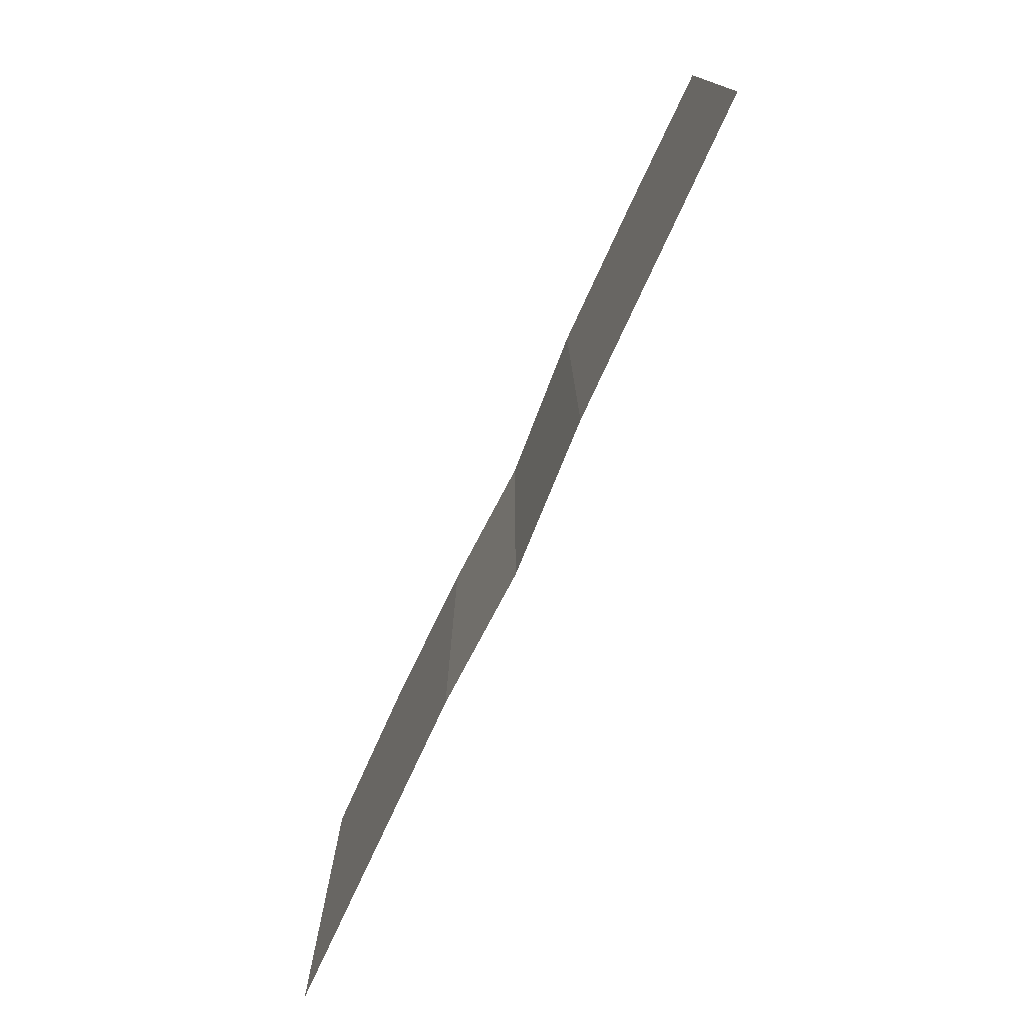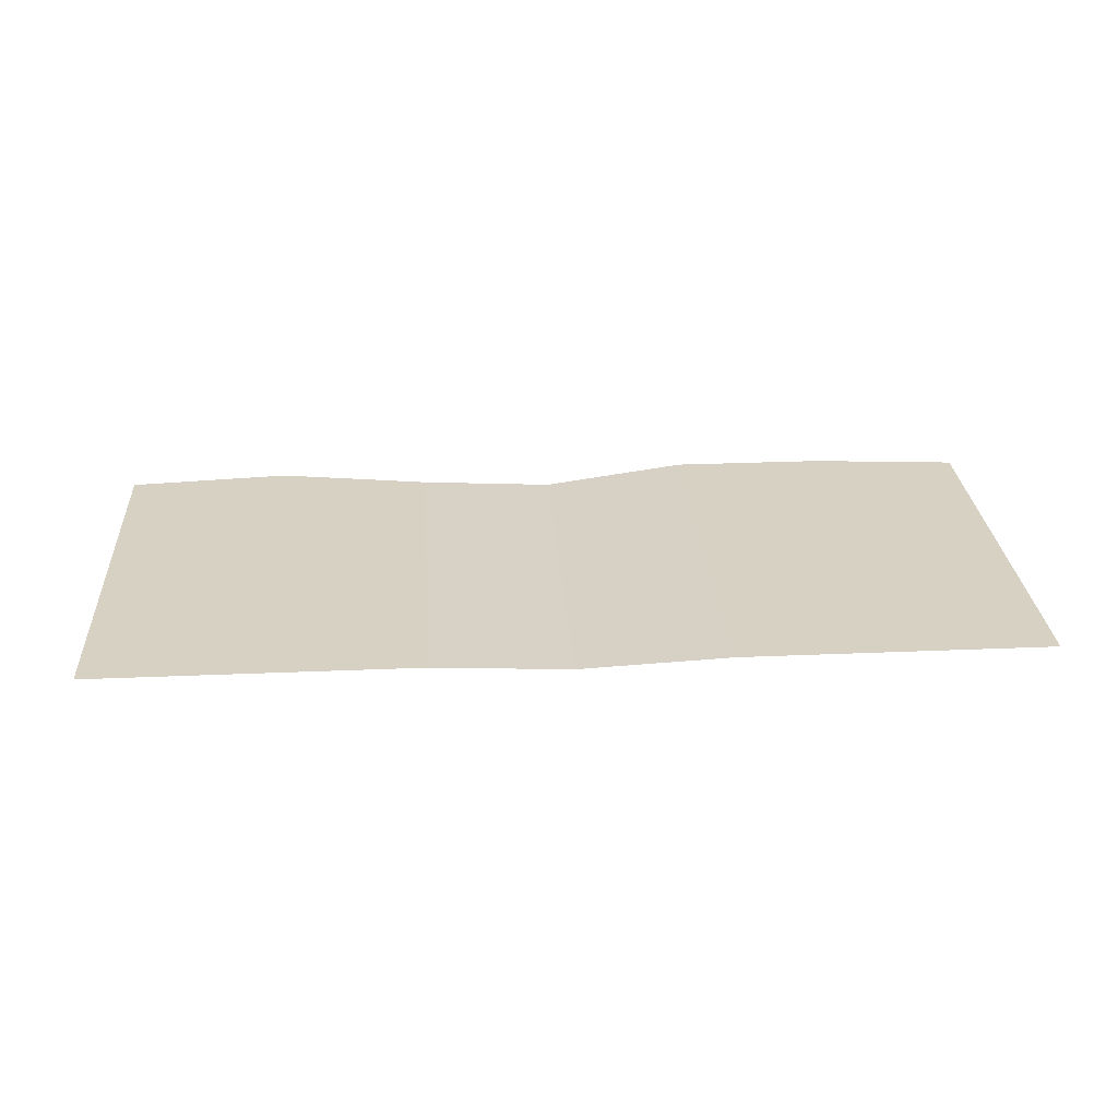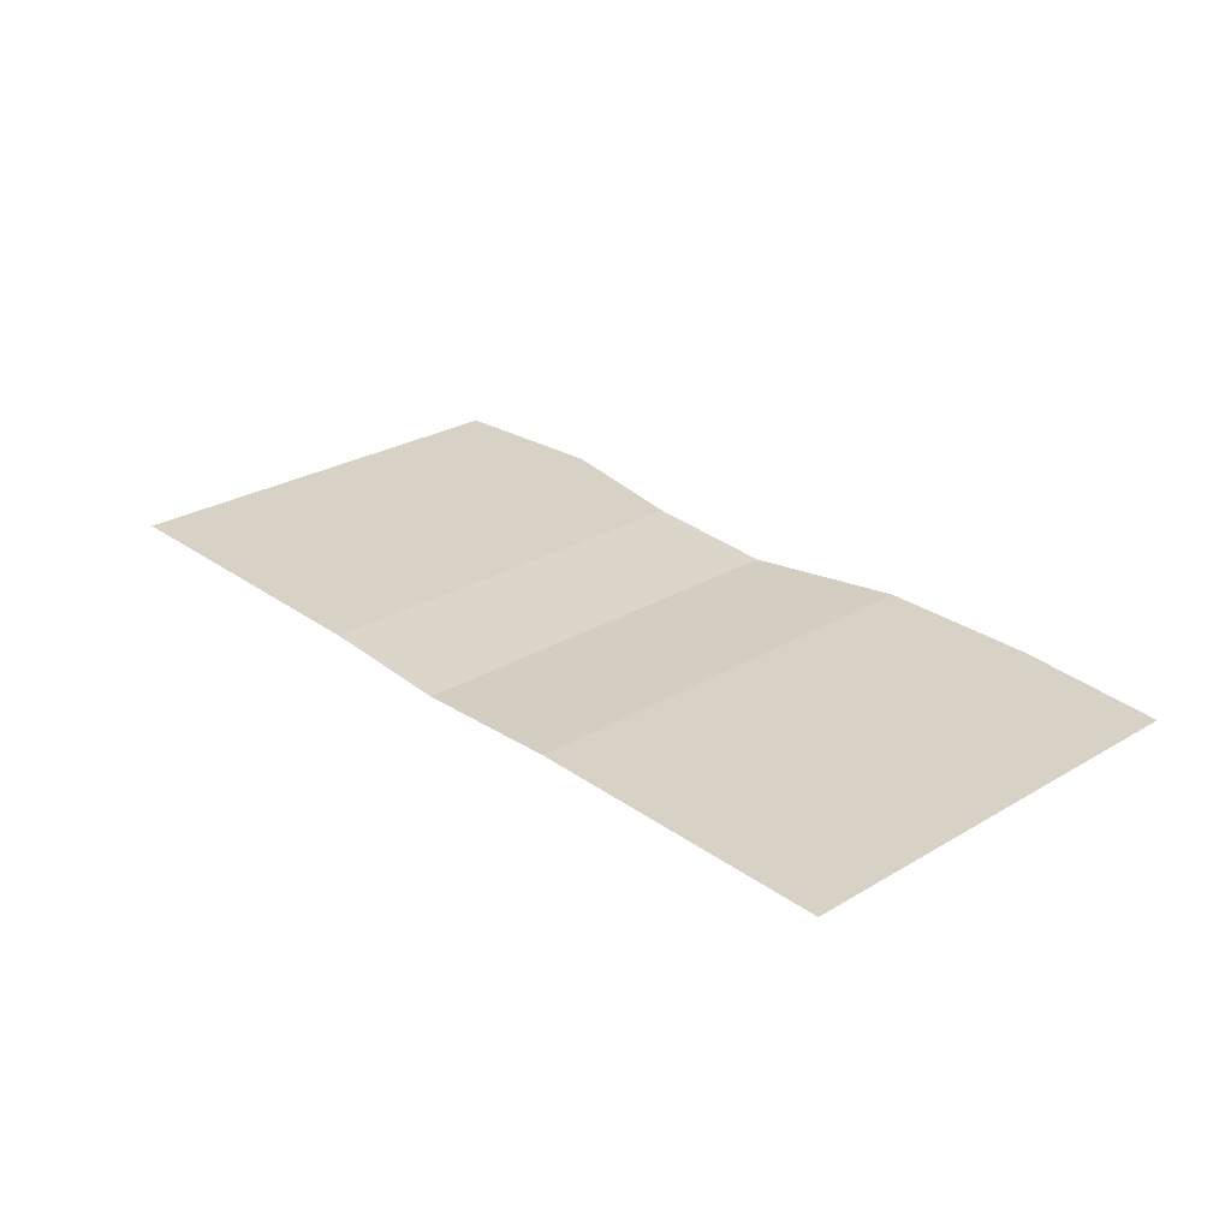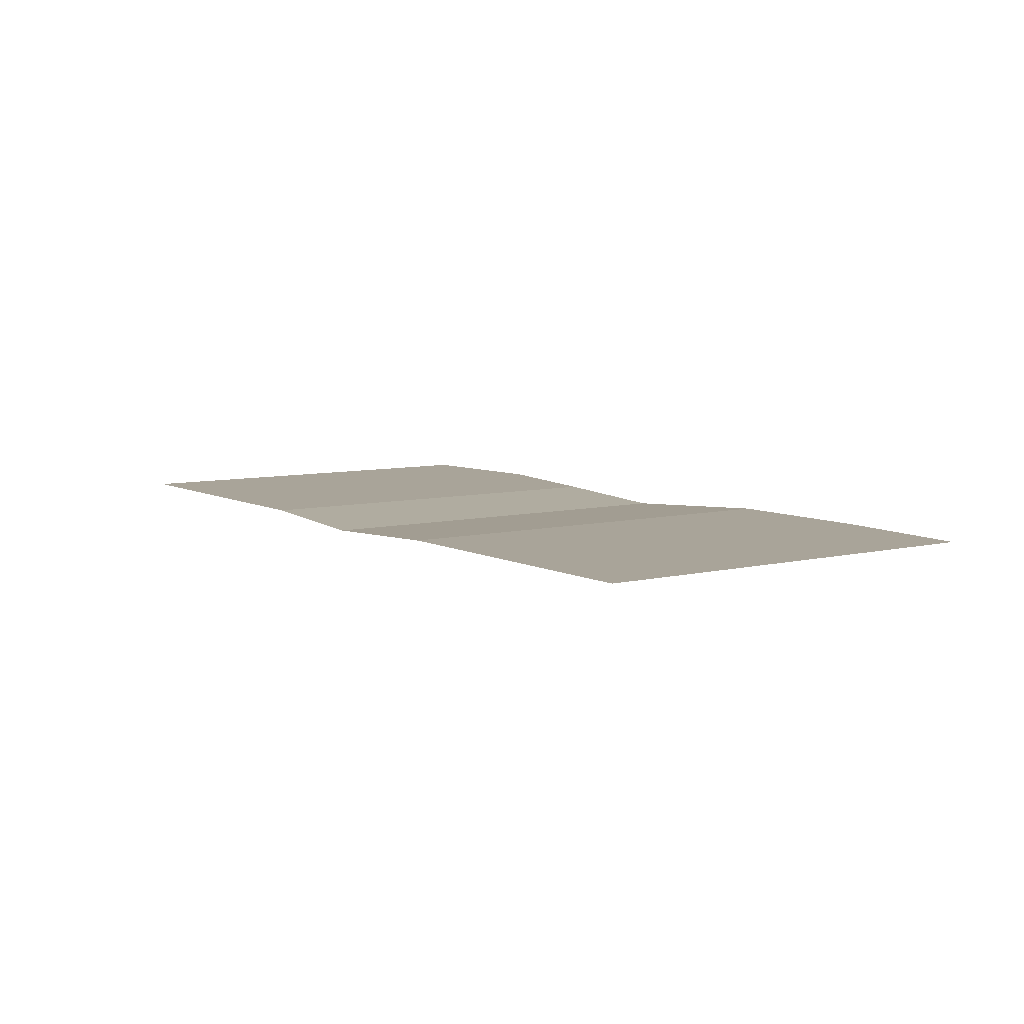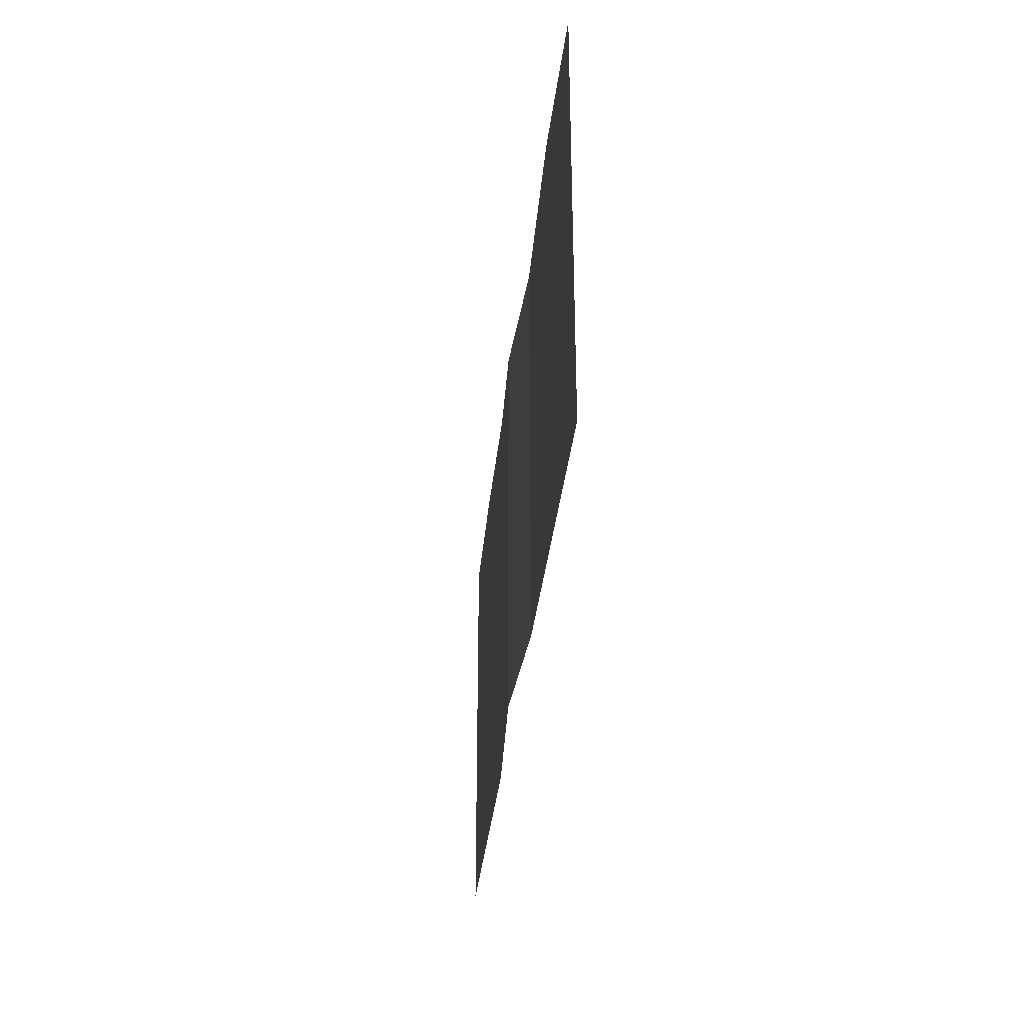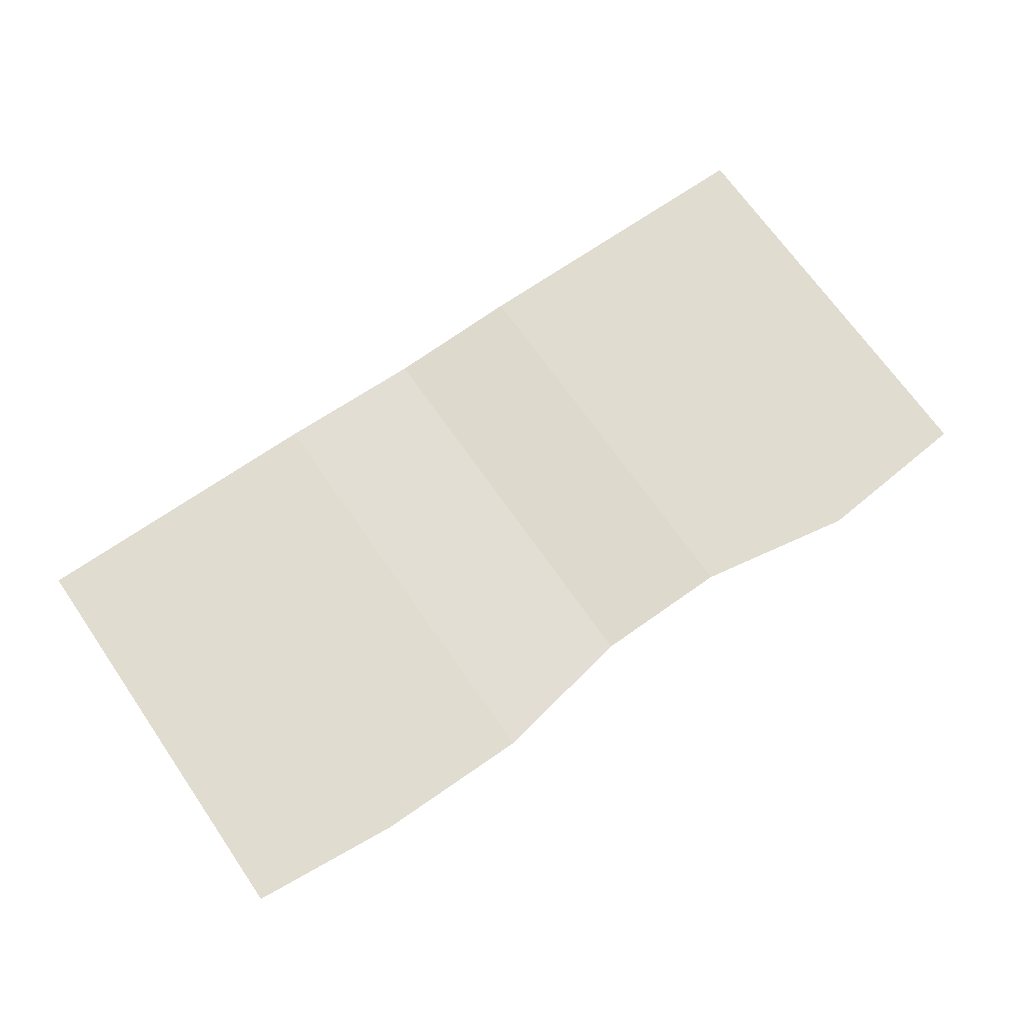
<metadata>
{"format":"obj","ext":"obj","renderer":"f3d","projection":"perspective","resolution":1024,"background":"white","views":[{"elev":-75.7,"azim":-114.7,"up":"+Z"},{"elev":27.1,"azim":176.2,"up":"+Y"},{"elev":27.3,"azim":-132.4,"up":"+Y"},{"elev":7.3,"azim":-125.0,"up":"+Y"},{"elev":-33.3,"azim":84.4,"up":"+Z"},{"elev":69.4,"azim":-34.8,"up":"+Y"}]}
</metadata>
<code>
v -0.3359 -0.0625 -0.02344
v -0.5 -0.0625 -0.03906
v -0.5 -0.0625 -0.2109
v -0.3359 -0.0625 -0.2109
v -0.1641 -0.0625 -0.02344
v -0.1641 -0.0625 -0.2109
v 0 -0.07031 -0.05469
v 0 -0.07031 -0.2109
v 0.1484 -0.0625 -0.05469
v 0.1484 -0.0625 -0.2109
v 0.3203 -0.0625 -0.02344
v 0.3203 -0.0625 -0.2109
v 0.5 -0.0625 -0.03906
v 0.5 -0.0625 -0.2109
v 0.3203 -0.0625 -0.3594
v 0.5 -0.0625 -0.3594
v 0.3203 -0.0625 -0.5
v 0.5 -0.0625 -0.5
v -0.5 -0.0625 -0.3594
v -0.3359 -0.0625 -0.3594
v -0.1641 -0.0625 -0.3594
v 0 -0.07031 -0.3594
v 0.1484 -0.0625 -0.3594
v -0.5 -0.0625 -0.5
v -0.3359 -0.0625 -0.5
v -0.1641 -0.0625 -0.5
v 0 -0.07031 -0.5
v 0.1484 -0.0625 -0.5
f 1 2 3
f 1 3 4
f 1 4 5
f 5 4 6
f 5 6 7
f 7 6 8
f 7 8 9
f 9 8 10
f 9 10 11
f 11 10 12
f 11 12 13
f 13 12 14
f 14 12 15
f 14 15 16
f 16 15 17
f 16 17 18
f 19 20 4
f 19 4 3
f 24 25 20
f 24 20 19
f 20 21 6
f 20 6 4
f 22 23 10
f 22 10 8
f 26 27 22
f 26 22 21
f 28 17 15
f 28 15 23
f 21 22 8
f 21 8 6
f 23 15 12
f 23 12 10
f 25 26 21
f 25 21 20
f 27 28 23
f 27 23 22

</code>
